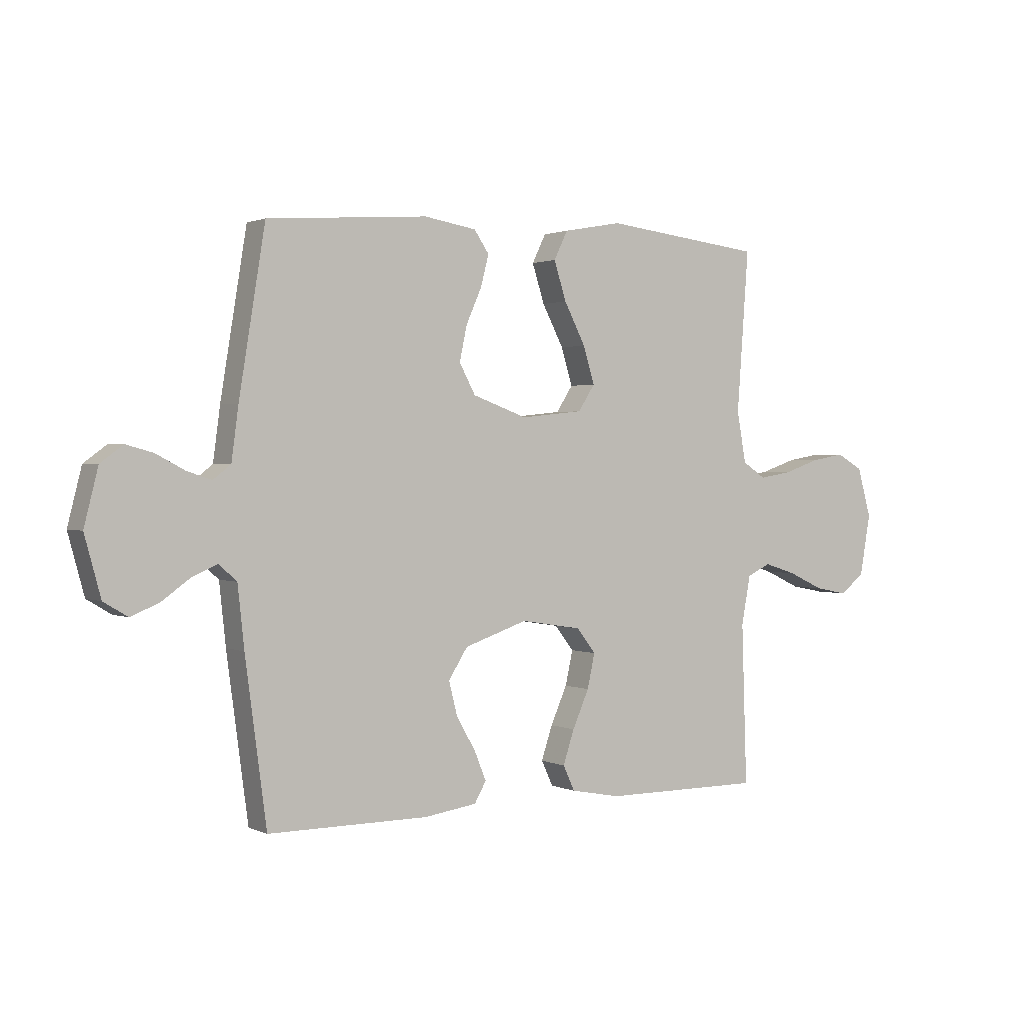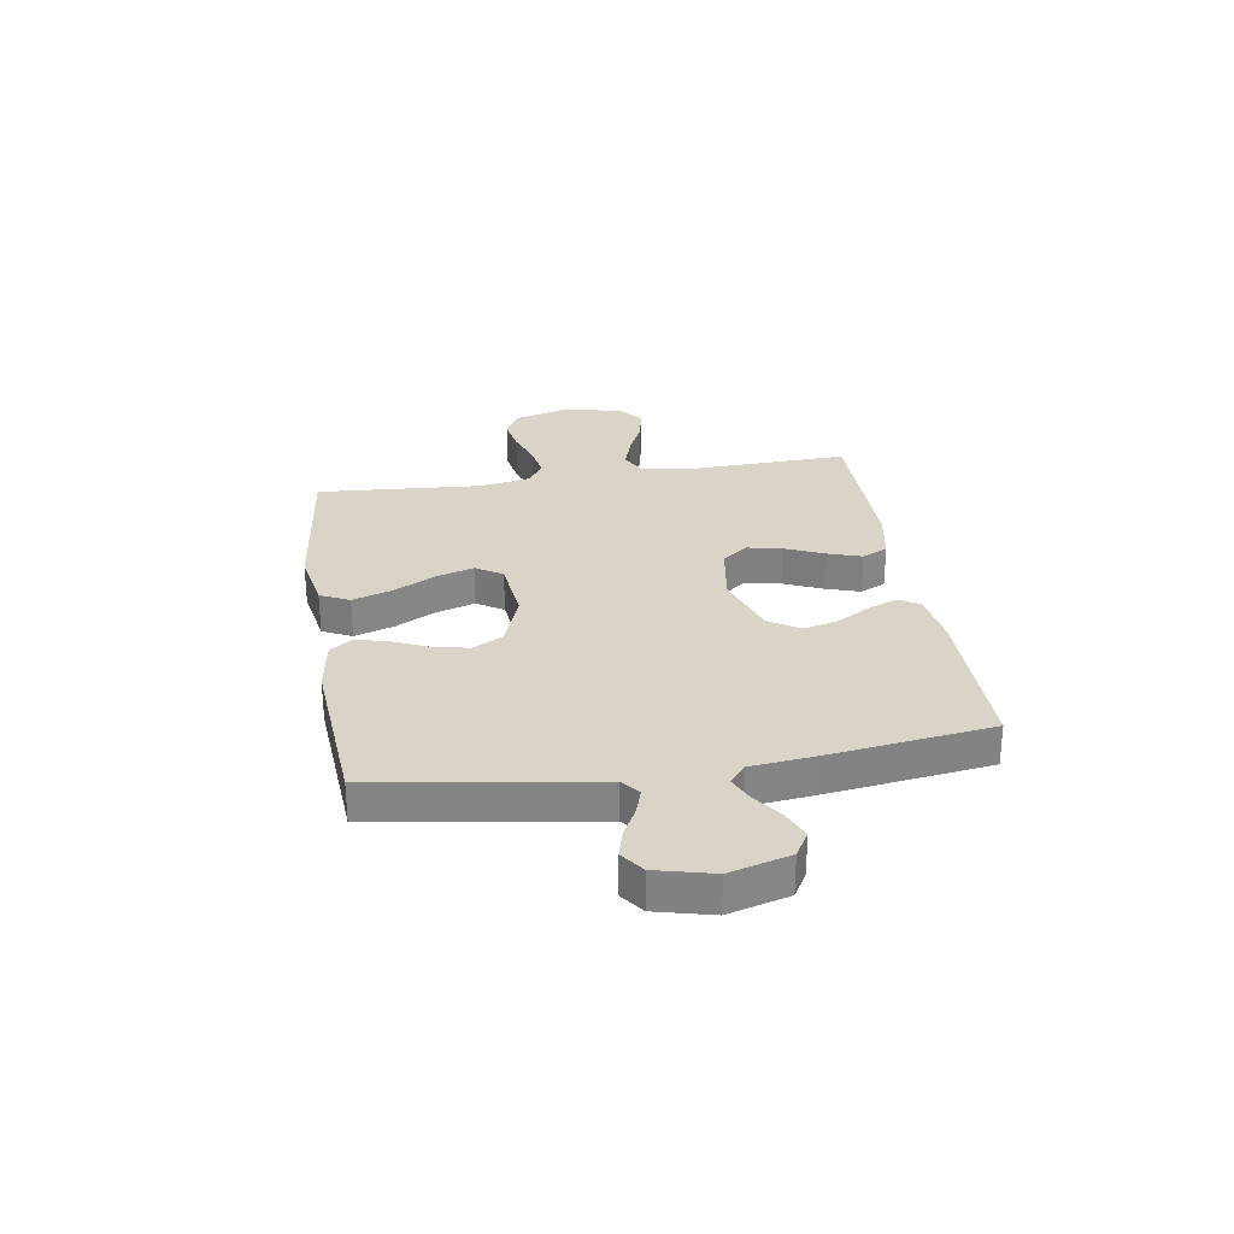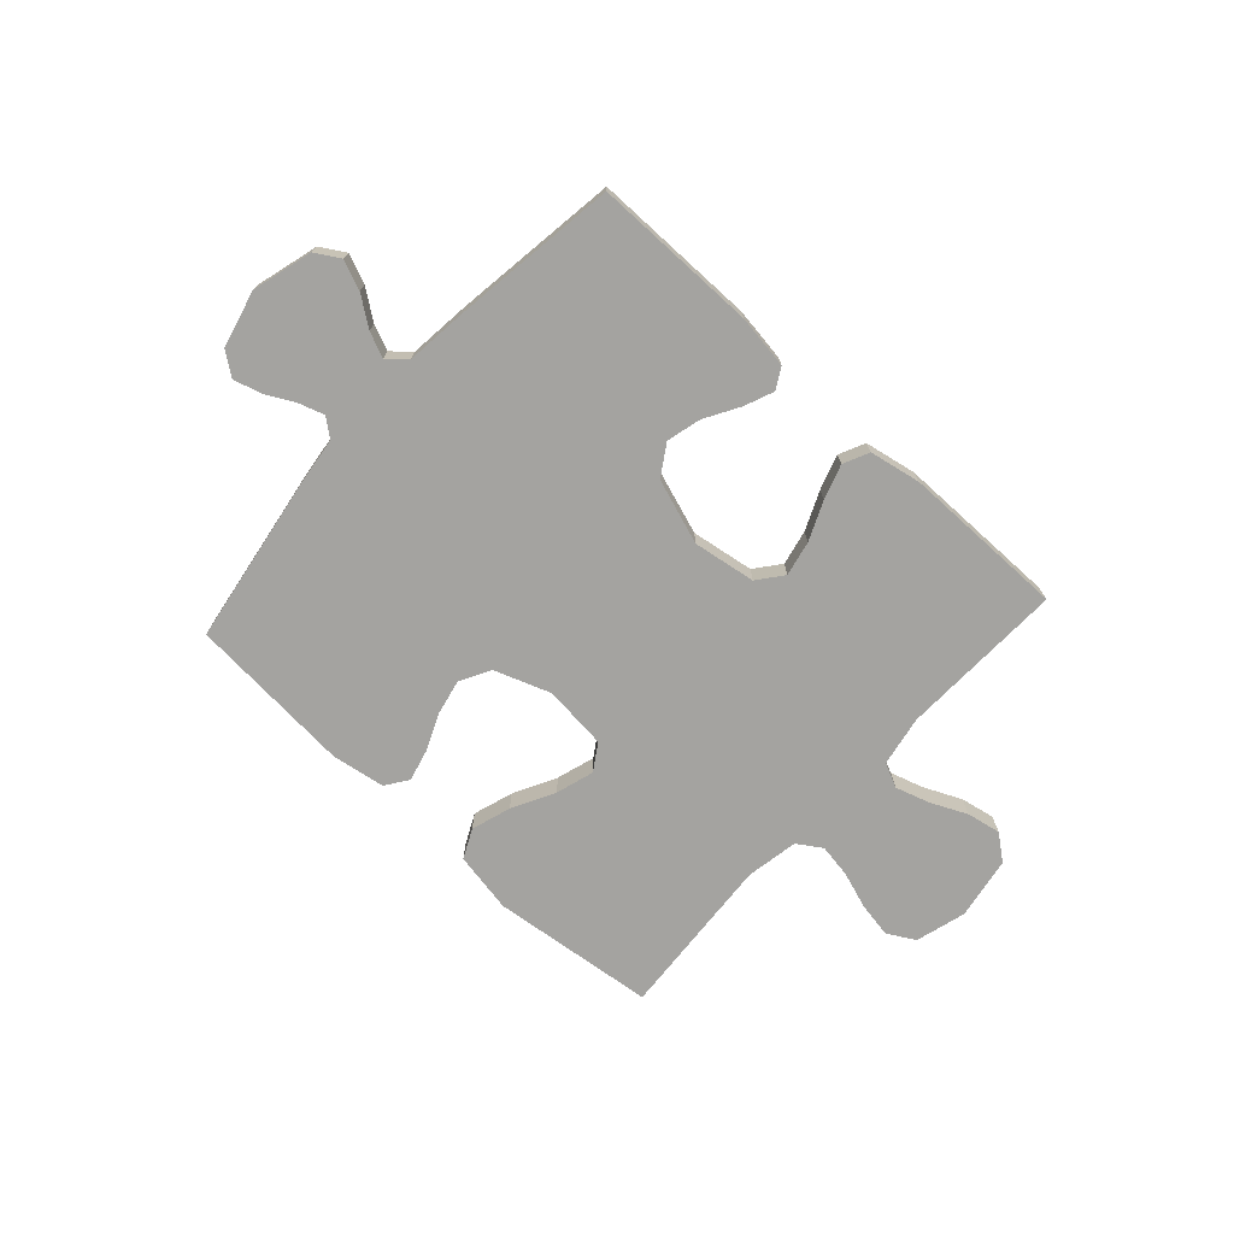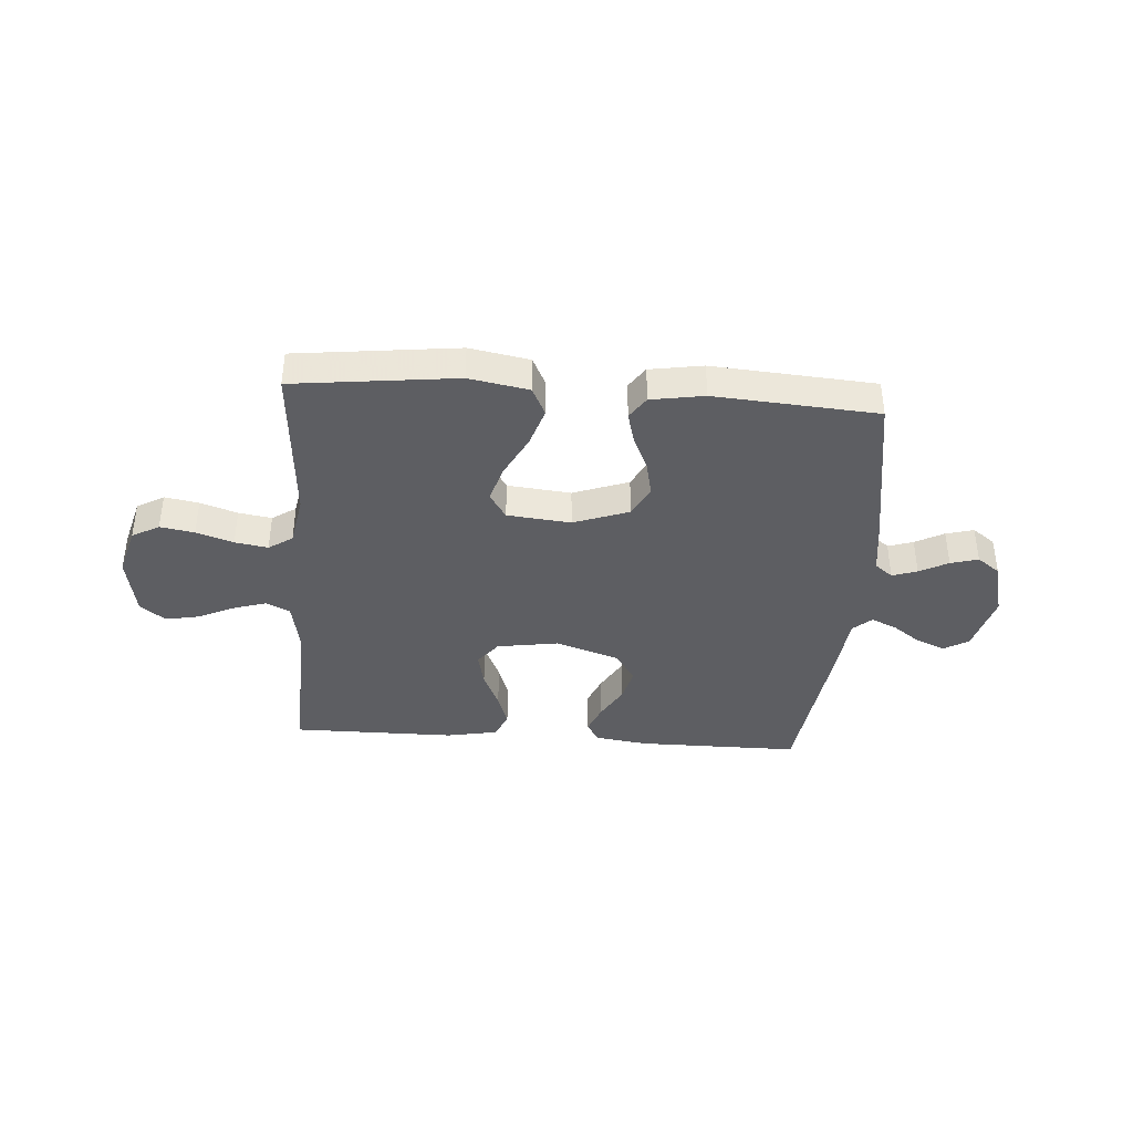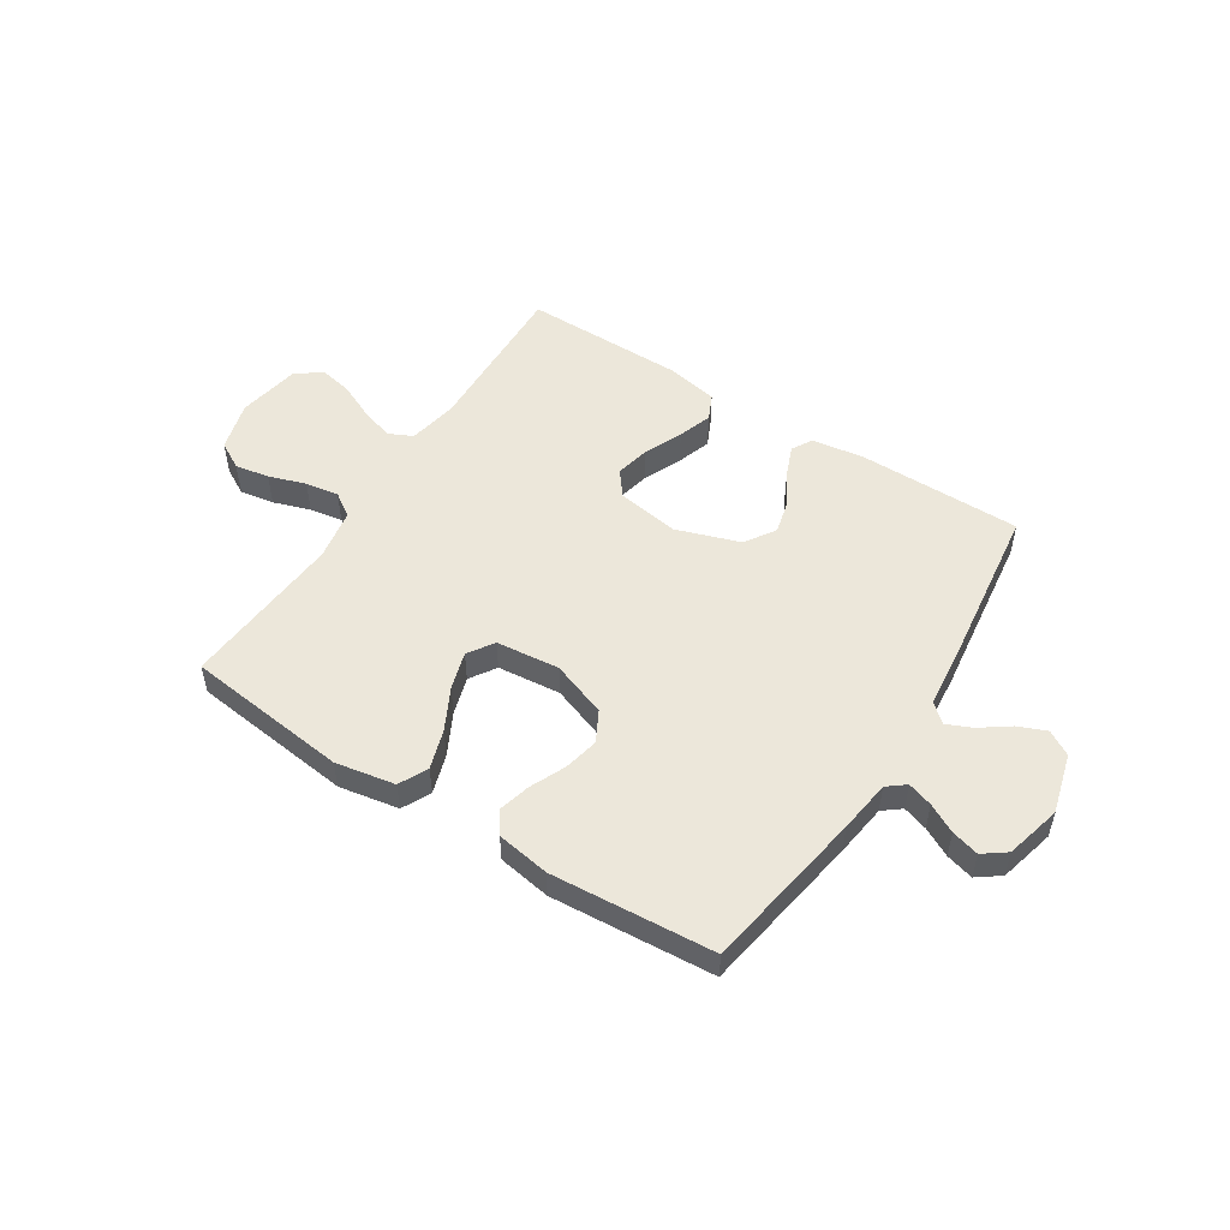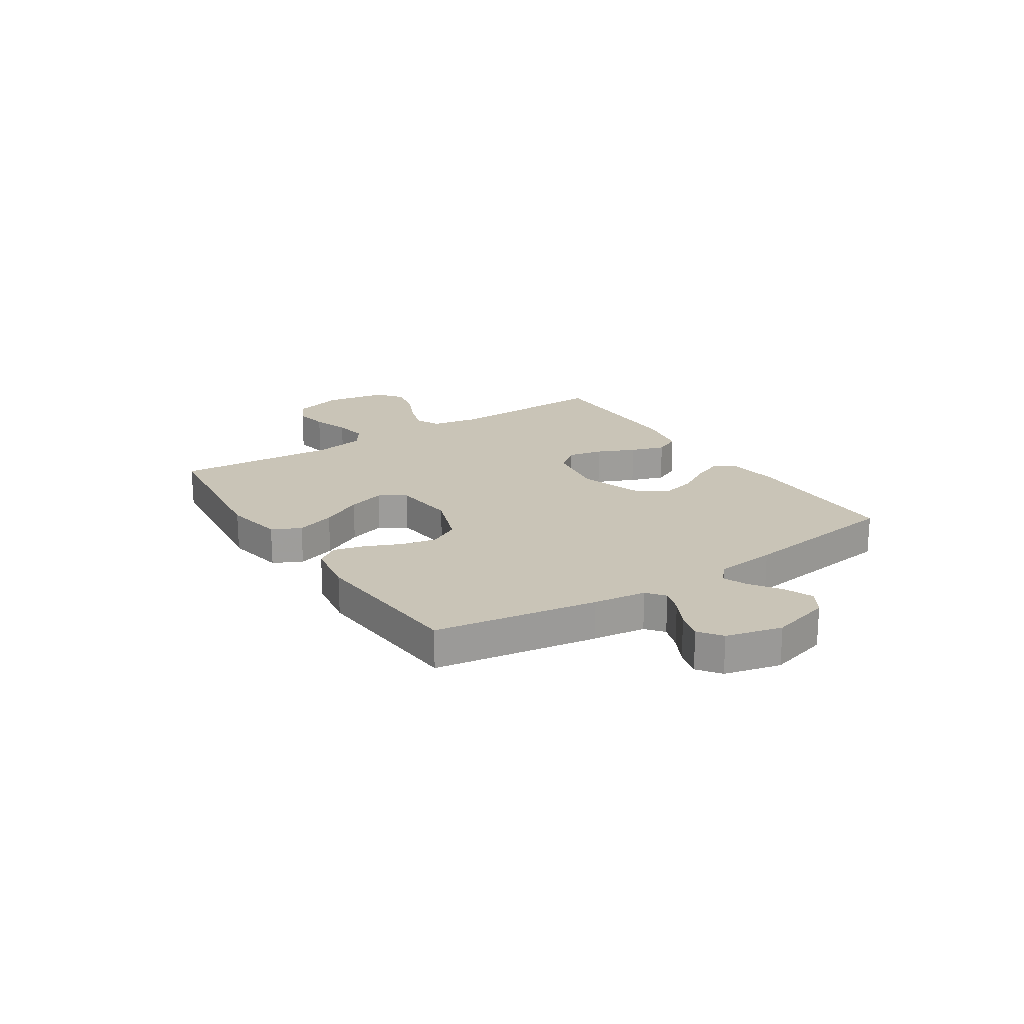
<metadata>
{"format":"obj","ext":"obj","renderer":"f3d","projection":"perspective","resolution":1024,"background":"white","views":[{"elev":1.4,"azim":147.2,"up":"+Z"},{"elev":28.7,"azim":80.9,"up":"+Y"},{"elev":-72.9,"azim":137.5,"up":"+Y"},{"elev":-39.1,"azim":-4.1,"up":"+Y"},{"elev":51.9,"azim":32.6,"up":"+Y"},{"elev":20.0,"azim":56.8,"up":"+Y"}]}
</metadata>
<code>
v 0.5 0.07 -0.5
v 0.2 0.07 -0.5
v 0.102 0.07 -0.486
v 0.08 0.07 -0.448
v 0.102 0.07 -0.394
v 0.138 0.07 -0.332
v 0.154 0.07 -0.269
v 0.118 0.07 -0.213
v 0 0.07 -0.173
v -0.114 0.07 -0.191
v -0.15 0.07 -0.237
v -0.136 0.07 -0.301
v -0.105 0.07 -0.371
v -0.084 0.07 -0.434
v -0.106 0.07 -0.481
v -0.2 0.07 -0.499
v -0.5 0.07 -0.5
v -0.49 0.07 -0.2
v -0.507 0.07 -0.109
v -0.551 0.07 -0.088
v -0.612 0.07 -0.107
v -0.679 0.07 -0.138
v -0.741 0.07 -0.15
v -0.787 0.07 -0.114
v -0.807 0.07 0
v -0.781 0.07 0.092
v -0.731 0.07 0.12
v -0.668 0.07 0.109
v -0.6 0.07 0.086
v -0.539 0.07 0.076
v -0.495 0.07 0.105
v -0.478 0.07 0.2
v -0.5 0.07 0.5
v -0.2 0.07 0.535
v -0.09 0.07 0.515
v -0.064 0.07 0.462
v -0.087 0.07 0.39
v -0.127 0.07 0.313
v -0.148 0.07 0.244
v -0.117 0.07 0.196
v 0 0.07 0.184
v 0.102 0.07 0.221
v 0.132 0.07 0.277
v 0.118 0.07 0.342
v 0.089 0.07 0.407
v 0.074 0.07 0.465
v 0.102 0.07 0.506
v 0.2 0.07 0.522
v 0.5 0.07 0.5
v 0.549 0.07 0.2
v 0.562 0.07 0.103
v 0.595 0.07 0.077
v 0.641 0.07 0.092
v 0.694 0.07 0.12
v 0.745 0.07 0.134
v 0.787 0.07 0.103
v 0.813 0.07 0
v 0.783 0.07 -0.11
v 0.738 0.07 -0.137
v 0.685 0.07 -0.115
v 0.632 0.07 -0.077
v 0.586 0.07 -0.057
v 0.552 0.07 -0.087
v 0.54 0.07 -0.2
v 0.5 0 -0.5
v 0.2 0 -0.5
v 0.102 0 -0.486
v 0.08 0 -0.448
v 0.102 0 -0.394
v 0.138 0 -0.332
v 0.154 0 -0.269
v 0.118 0 -0.213
v 0 0 -0.173
v -0.114 0 -0.191
v -0.15 0 -0.237
v -0.136 0 -0.301
v -0.105 0 -0.371
v -0.084 0 -0.434
v -0.106 0 -0.481
v -0.2 0 -0.499
v -0.5 0 -0.5
v -0.49 0 -0.2
v -0.507 0 -0.109
v -0.551 0 -0.088
v -0.612 0 -0.107
v -0.679 0 -0.138
v -0.741 0 -0.15
v -0.787 0 -0.114
v -0.807 0 0
v -0.781 0 0.092
v -0.731 0 0.12
v -0.668 0 0.109
v -0.6 0 0.086
v -0.539 0 0.076
v -0.495 0 0.105
v -0.478 0 0.2
v -0.5 0 0.5
v -0.2 0 0.535
v -0.09 0 0.515
v -0.064 0 0.462
v -0.087 0 0.39
v -0.127 0 0.313
v -0.148 0 0.244
v -0.117 0 0.196
v 0 0 0.184
v 0.102 0 0.221
v 0.132 0 0.277
v 0.118 0 0.342
v 0.089 0 0.407
v 0.074 0 0.465
v 0.102 0 0.506
v 0.2 0 0.522
v 0.5 0 0.5
v 0.549 0 0.2
v 0.562 0 0.103
v 0.595 0 0.077
v 0.641 0 0.092
v 0.694 0 0.12
v 0.745 0 0.134
v 0.787 0 0.103
v 0.813 0 0
v 0.783 0 -0.11
v 0.738 0 -0.137
v 0.685 0 -0.115
v 0.632 0 -0.077
v 0.586 0 -0.057
v 0.552 0 -0.087
v 0.54 0 -0.2
f 63 64 1 2
f 58 59 60 61
f 58 61 62
f 57 58 62
f 56 57 62
f 53 54 55 56
f 52 53 56 62
f 51 52 62 63
f 44 45 46 47
f 43 44 47 48
f 35 36 37 38
f 35 38 39
f 32 33 34 35
f 31 32 35 39
f 30 31 39 40
f 26 27 28 29
f 26 29 30
f 25 26 30
f 24 25 30
f 21 22 23 24
f 20 21 24 30
f 19 20 30 40
f 15 16 17 18
f 12 13 14 15
f 11 12 15 18
f 10 11 18 19
f 3 4 5 6
f 3 6 7
f 2 3 7
f 63 2 7
f 51 63 7 8
f 50 51 8 9
f 43 48 49 50
f 42 43 50 9
f 41 42 9 10
f 10 19 40 41
f 66 65 128 127
f 125 124 123 122
f 126 125 122
f 126 122 121
f 126 121 120
f 120 119 118 117
f 126 120 117 116
f 127 126 116 115
f 111 110 109 108
f 112 111 108 107
f 102 101 100 99
f 103 102 99
f 99 98 97 96
f 103 99 96 95
f 104 103 95 94
f 93 92 91 90
f 94 93 90
f 94 90 89
f 94 89 88
f 88 87 86 85
f 94 88 85 84
f 104 94 84 83
f 82 81 80 79
f 79 78 77 76
f 82 79 76 75
f 83 82 75 74
f 70 69 68 67
f 71 70 67
f 71 67 66
f 71 66 127
f 72 71 127 115
f 73 72 115 114
f 114 113 112 107
f 73 114 107 106
f 74 73 106 105
f 105 104 83 74
f 1 65 66 2
f 2 66 67 3
f 3 67 68 4
f 4 68 69 5
f 5 69 70 6
f 6 70 71 7
f 7 71 72 8
f 8 72 73 9
f 9 73 74 10
f 10 74 75 11
f 11 75 76 12
f 12 76 77 13
f 13 77 78 14
f 14 78 79 15
f 15 79 80 16
f 16 80 81 17
f 17 81 82 18
f 18 82 83 19
f 19 83 84 20
f 20 84 85 21
f 21 85 86 22
f 22 86 87 23
f 23 87 88 24
f 24 88 89 25
f 25 89 90 26
f 26 90 91 27
f 27 91 92 28
f 28 92 93 29
f 29 93 94 30
f 30 94 95 31
f 31 95 96 32
f 32 96 97 33
f 33 97 98 34
f 34 98 99 35
f 35 99 100 36
f 36 100 101 37
f 37 101 102 38
f 38 102 103 39
f 39 103 104 40
f 40 104 105 41
f 41 105 106 42
f 42 106 107 43
f 43 107 108 44
f 44 108 109 45
f 45 109 110 46
f 46 110 111 47
f 47 111 112 48
f 48 112 113 49
f 49 113 114 50
f 50 114 115 51
f 51 115 116 52
f 52 116 117 53
f 53 117 118 54
f 54 118 119 55
f 55 119 120 56
f 56 120 121 57
f 57 121 122 58
f 58 122 123 59
f 59 123 124 60
f 60 124 125 61
f 61 125 126 62
f 62 126 127 63
f 63 127 128 64
f 64 128 65 1

</code>
